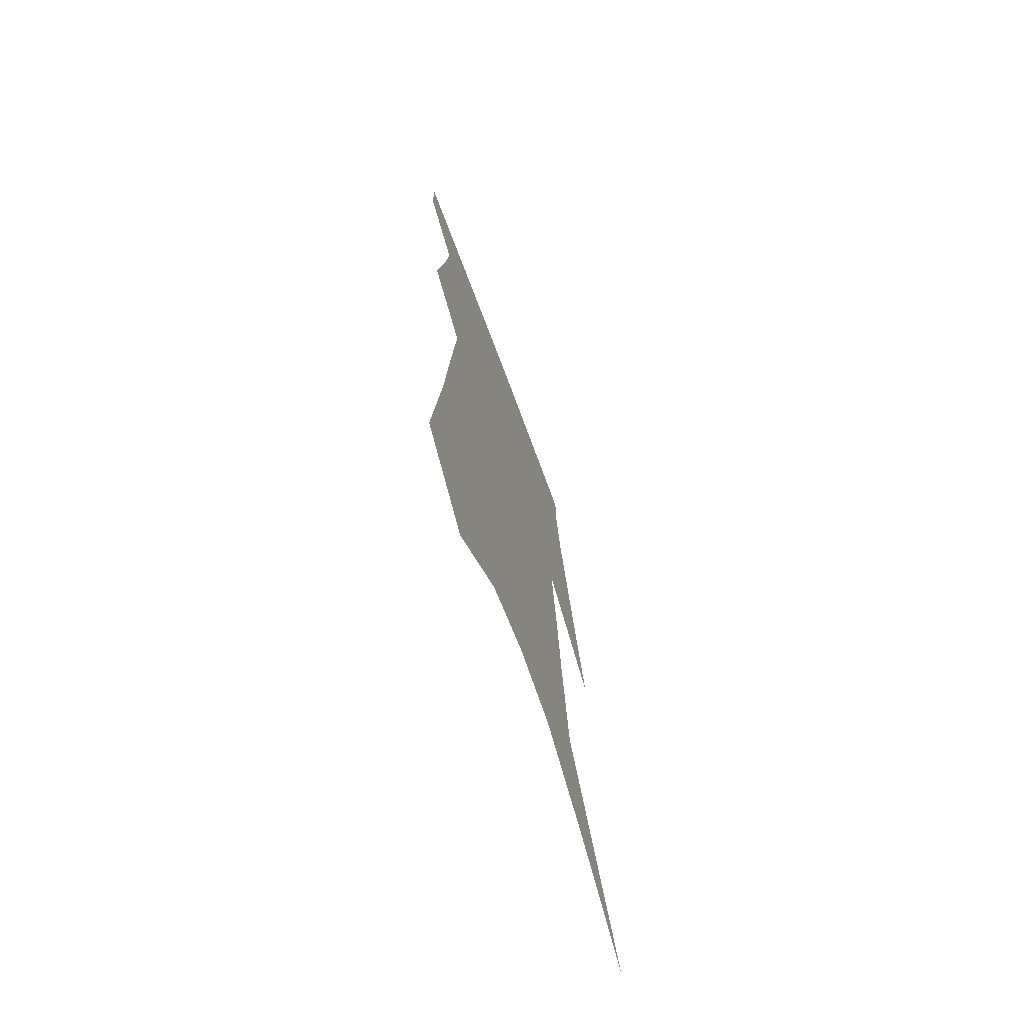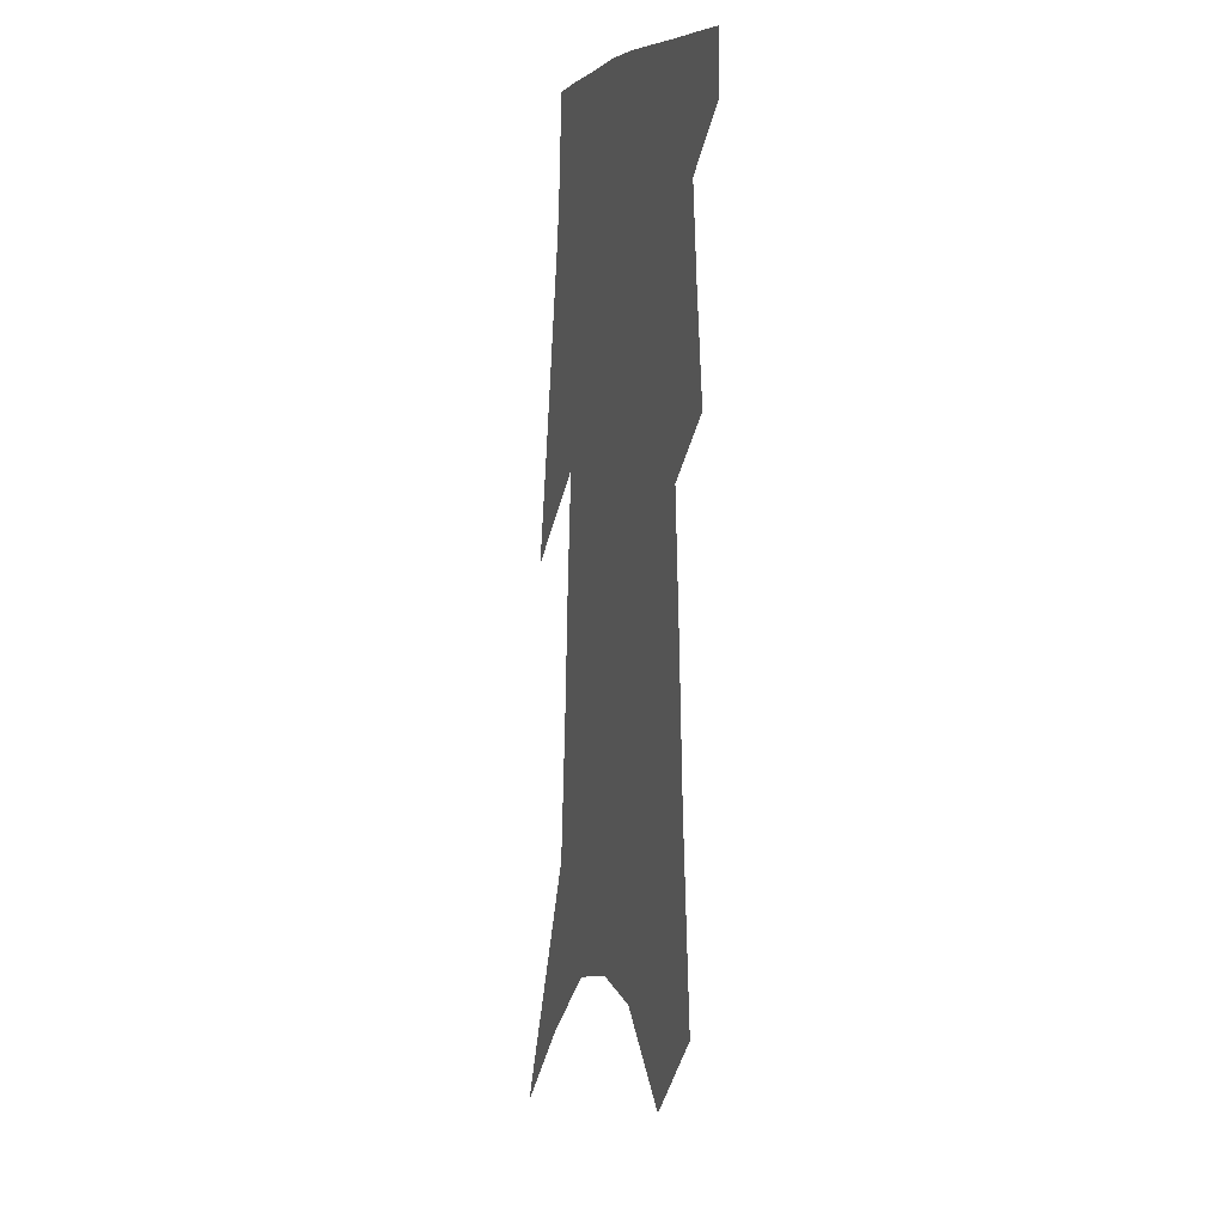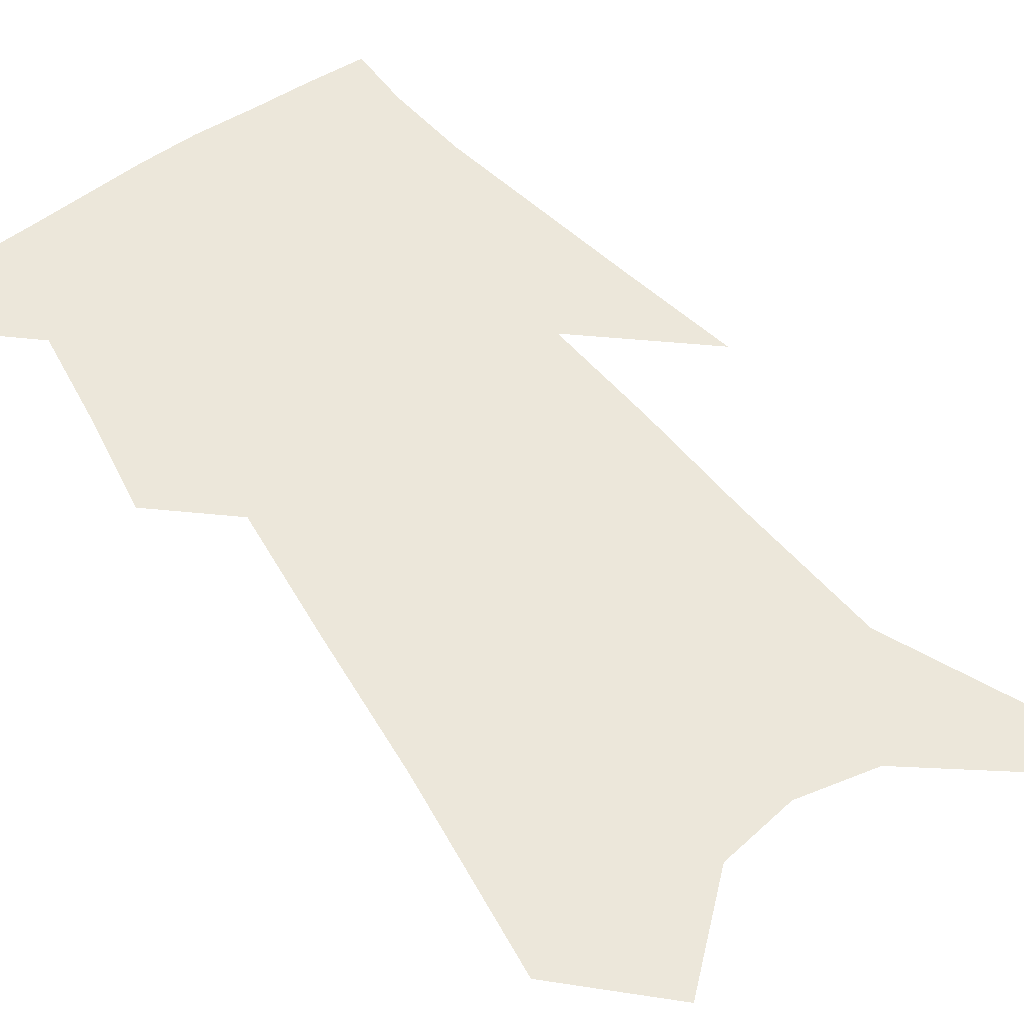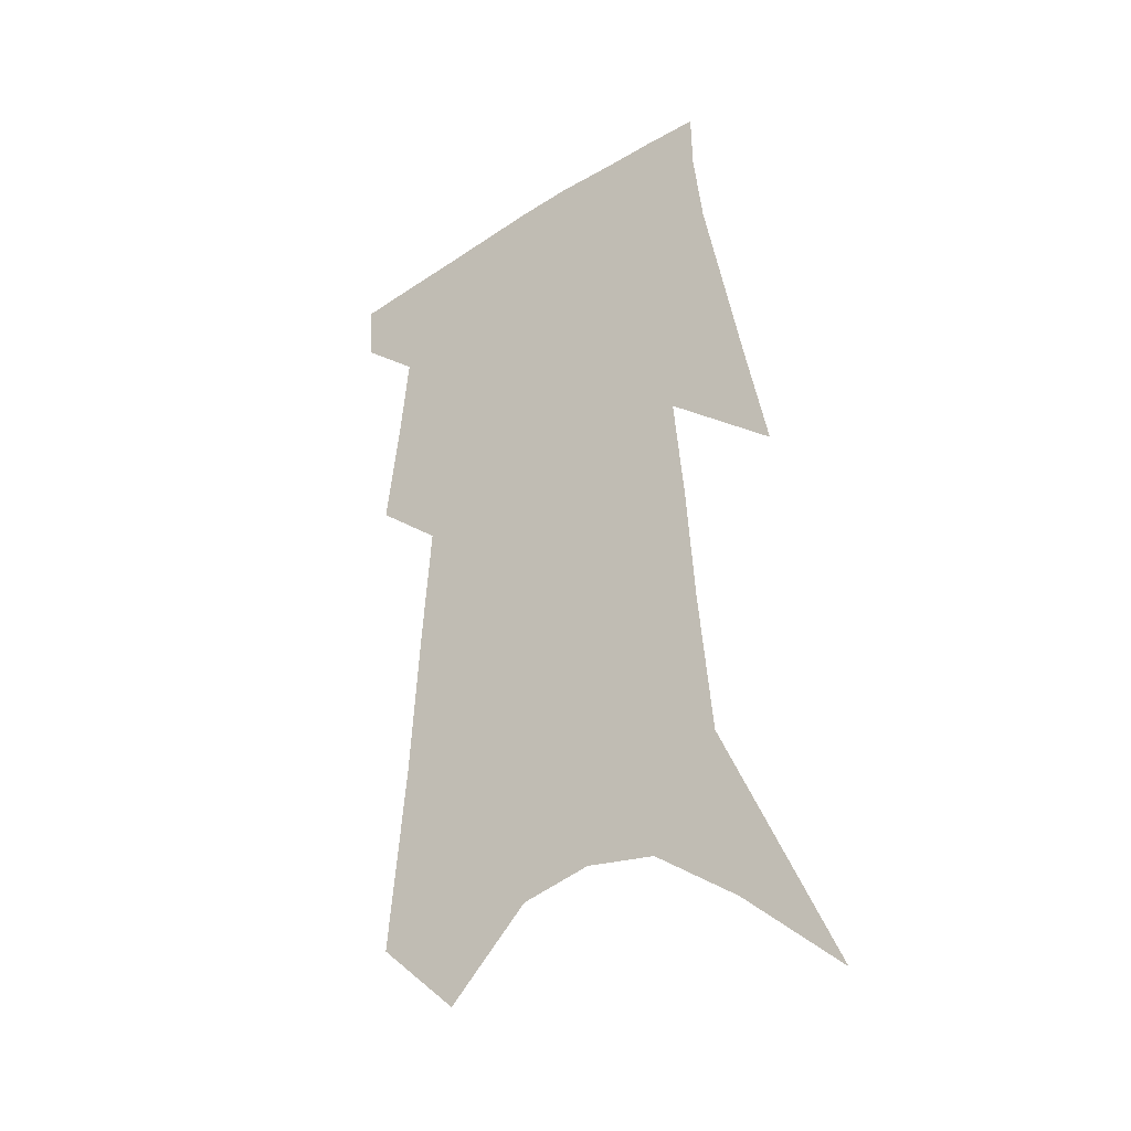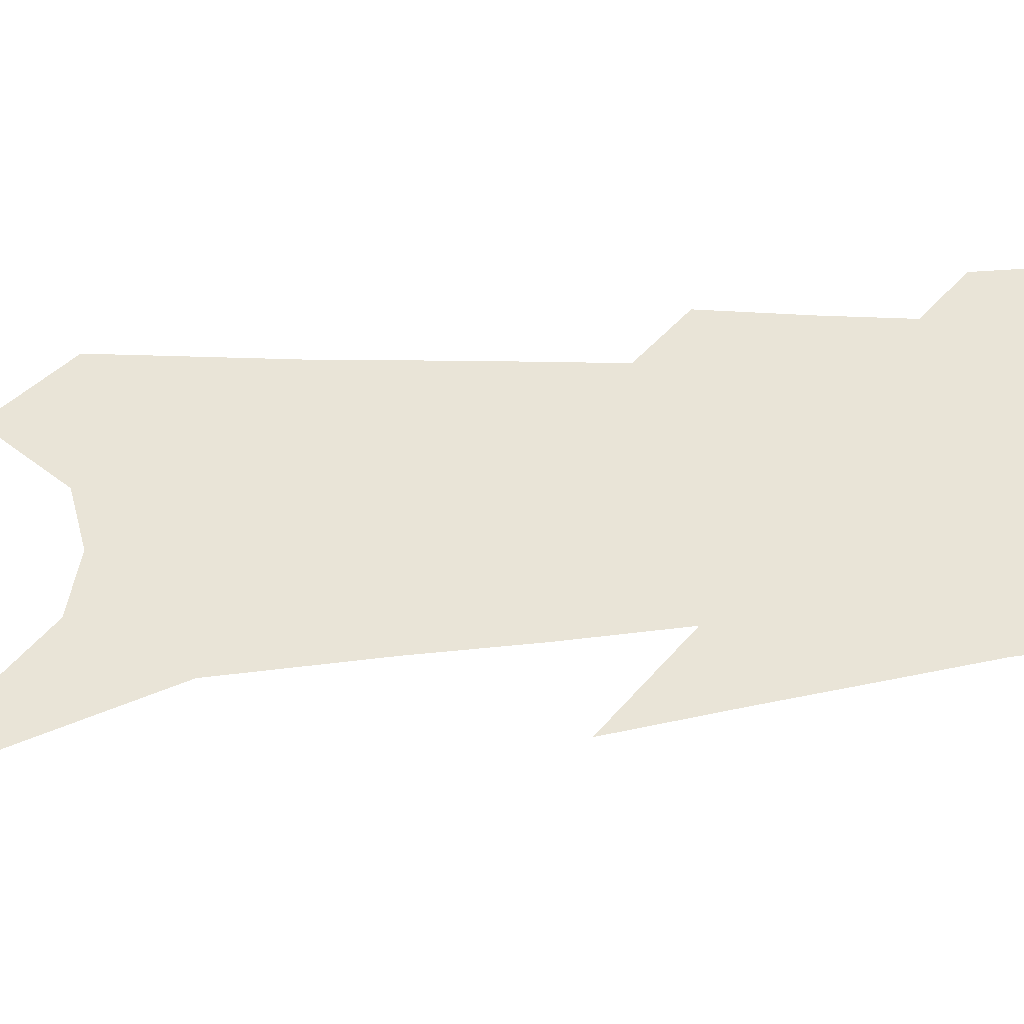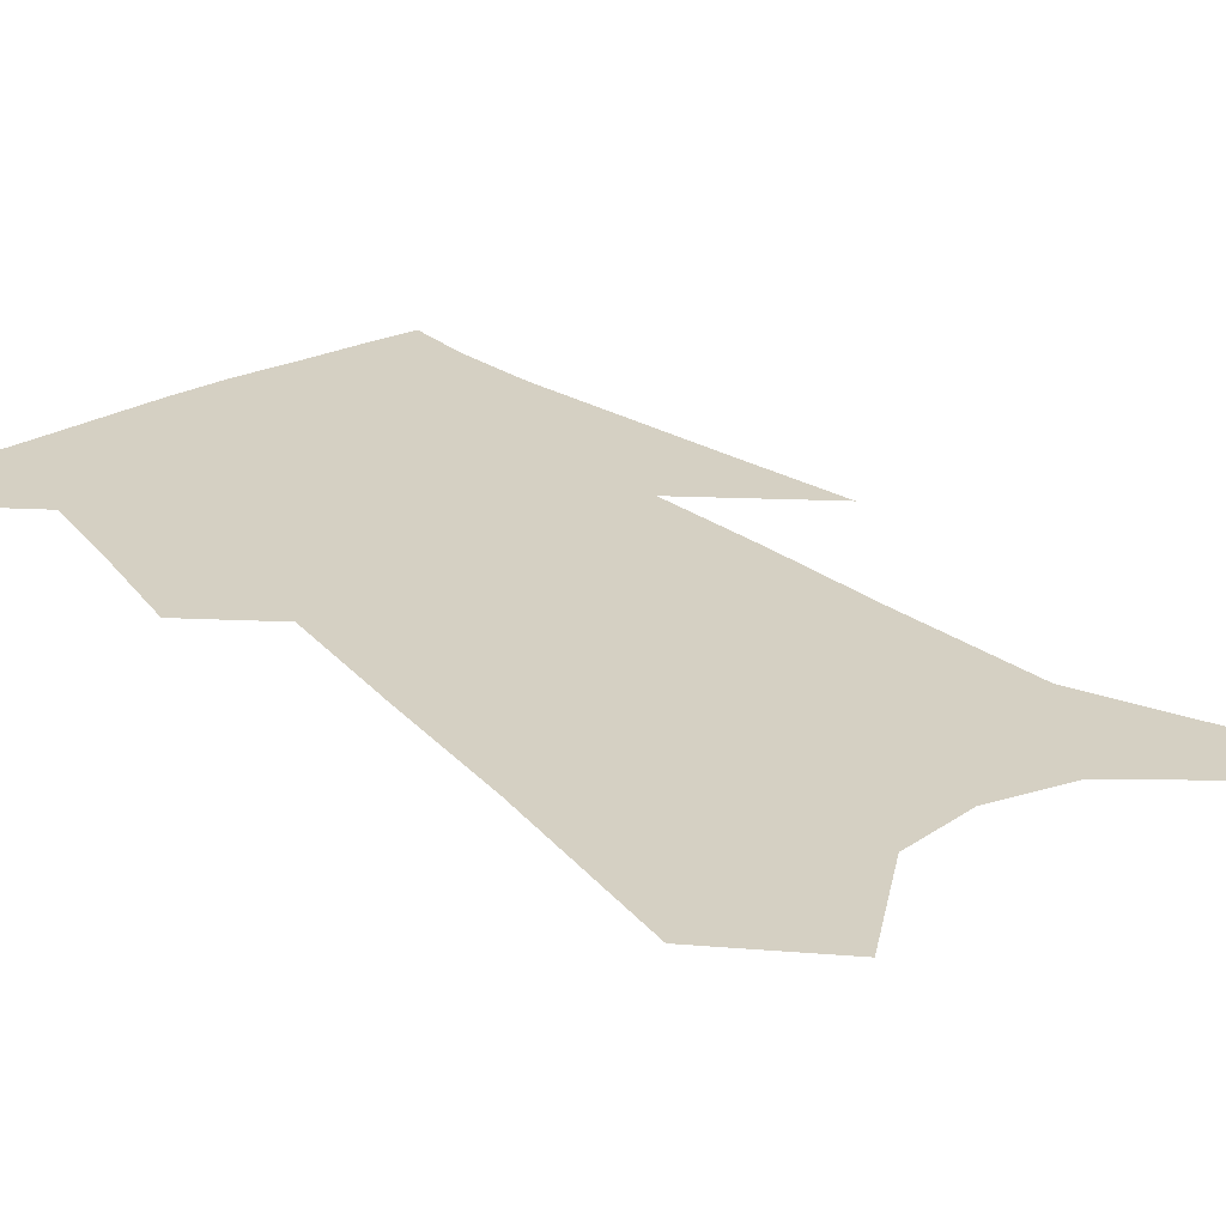
<metadata>
{"format":"obj","ext":"obj","renderer":"f3d","projection":"perspective","resolution":1024,"background":"white","views":[{"elev":-71.4,"azim":-69.9,"up":"+Y"},{"elev":0.9,"azim":-107.3,"up":"+Y"},{"elev":52.7,"azim":-33.4,"up":"+Z"},{"elev":-33.9,"azim":37.9,"up":"+Y"},{"elev":42.9,"azim":86.8,"up":"+Z"},{"elev":26.3,"azim":-35.6,"up":"+Z"}]}
</metadata>
<code>
v 512.8 366.4 0
v 512.1 382.7 0
v 523.2 298.8 0
v 527.1 327.8 0
v 529.8 352.1 0
v 529.3 368.9 0
v 527.6 384.5 0
v 531.6 155.5 0
v 536.7 208 0
v 539.4 247.8 0
v 542.2 283.1 0
v 543.9 310.5 0
v 545.8 335.4 0
v 546 354.3 0
v 544.8 370.5 0
v 543.2 386.2 0
v 554.9 133.9 0
v 558.8 190.7 0
v 558.5 225.7 0
v 560.4 264.2 0
v 560.6 291.2 0
v 561.9 318.4 0
v 562.4 339.4 0
v 562.3 356.9 0
v 560.8 372.4 0
v 558.9 388.1 0
v 578.1 155.9 0
v 578.3 201.1 0
v 577.7 236.4 0
v 577.5 267.3 0
v 577.2 294.1 0
v 577.7 320.9 0
v 577.7 340.8 0
v 577.6 358.5 0
v 576.8 373.9 0
v 574.6 390 0
v 598.1 160 0
v 596.8 202.2 0
v 595.5 236.9 0
v 594.5 271.1 0
v 593.6 299.6 0
v 593.1 322.5 0
v 592.8 342.5 0
v 592.7 359.9 0
v 592.3 375 0
v 590.4 391.1 0
v 618.4 156.5 0
v 616.7 193.8 0
v 613.2 238.3 0
v 611.8 267.9 0
v 610.7 294.1 0
v 609 319.2 0
v 607.5 343.2 0
v 607.6 359.8 0
v 607.6 375.9 0
v 607.4 391.2 0
v 642.4 138.8 0
v 637.6 184.9 0
v 633.5 226.7 0
v 631.3 258.5 0
v 628.3 289.7 0
v 625.5 316 0
v 623.6 338.9 0
v 623.2 358 0
v 622.7 376.2 0
v 623 391.5 0
v 670.2 113.5 0
v 658.5 265 0
v 651.9 297.2 0
v 646.2 325.9 0
v 640.9 352.9 0
v 638.3 374.8 0
v 637.9 391.4 0
v 691 451 0
f 5 6 1
f 1 6 2
f 6 7 2
f 11 12 3
f 3 12 4
f 12 13 4
f 4 13 5
f 13 14 5
f 5 14 6
f 14 15 6
f 6 15 7
f 15 16 7
f 17 18 8
f 8 18 9
f 18 19 9
f 9 19 10
f 19 20 10
f 10 20 11
f 20 21 11
f 11 21 12
f 21 22 12
f 12 22 13
f 22 23 13
f 13 23 14
f 23 24 14
f 14 24 15
f 24 25 15
f 15 25 16
f 25 26 16
f 17 27 18
f 27 28 18
f 18 28 19
f 28 29 19
f 19 29 20
f 29 30 20
f 20 30 21
f 30 31 21
f 21 31 22
f 31 32 22
f 22 32 23
f 32 33 23
f 23 33 24
f 33 34 24
f 24 34 25
f 34 35 25
f 25 35 26
f 35 36 26
f 27 37 28
f 37 38 28
f 28 38 29
f 38 39 29
f 29 39 30
f 39 40 30
f 30 40 31
f 40 41 31
f 31 41 32
f 41 42 32
f 32 42 33
f 42 43 33
f 33 43 34
f 43 44 34
f 34 44 35
f 44 45 35
f 35 45 36
f 45 46 36
f 37 47 38
f 47 48 38
f 38 48 39
f 48 49 39
f 39 49 40
f 49 50 40
f 40 50 41
f 50 51 41
f 41 51 42
f 51 52 42
f 42 52 43
f 52 53 43
f 43 53 44
f 53 54 44
f 44 54 45
f 54 55 45
f 45 55 46
f 55 56 46
f 47 57 48
f 57 58 48
f 48 58 49
f 58 59 49
f 49 59 50
f 59 60 50
f 50 60 51
f 60 61 51
f 51 61 52
f 61 62 52
f 52 62 53
f 62 63 53
f 53 63 54
f 63 64 54
f 54 64 55
f 64 65 55
f 55 65 56
f 65 66 56
f 57 67 58
f 61 68 62
f 68 69 62
f 62 69 63
f 69 70 63
f 63 70 64
f 70 71 64
f 64 71 65
f 71 72 65
f 65 72 66
f 72 73 66

</code>
